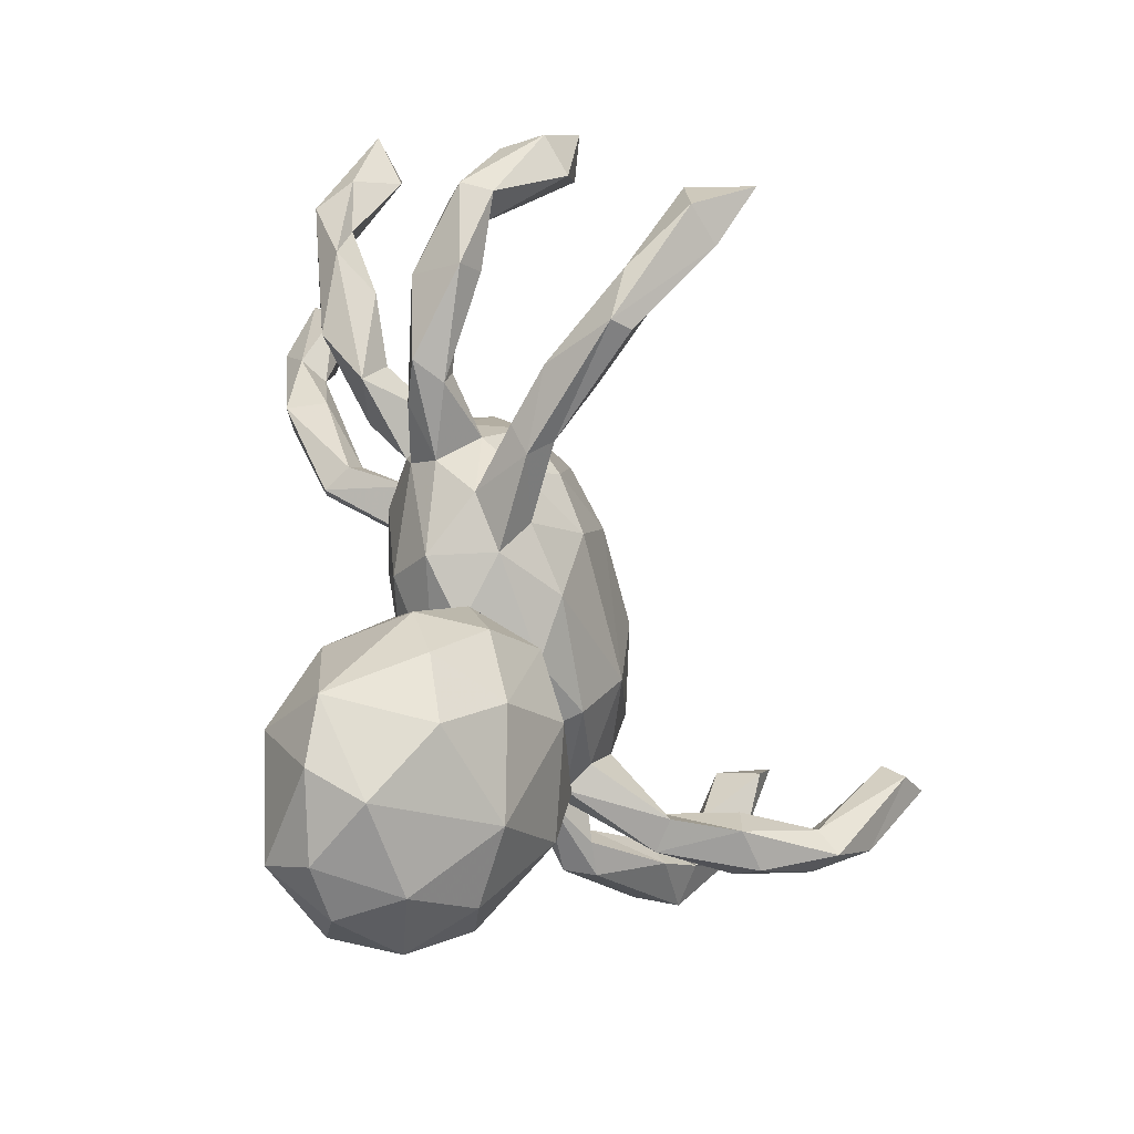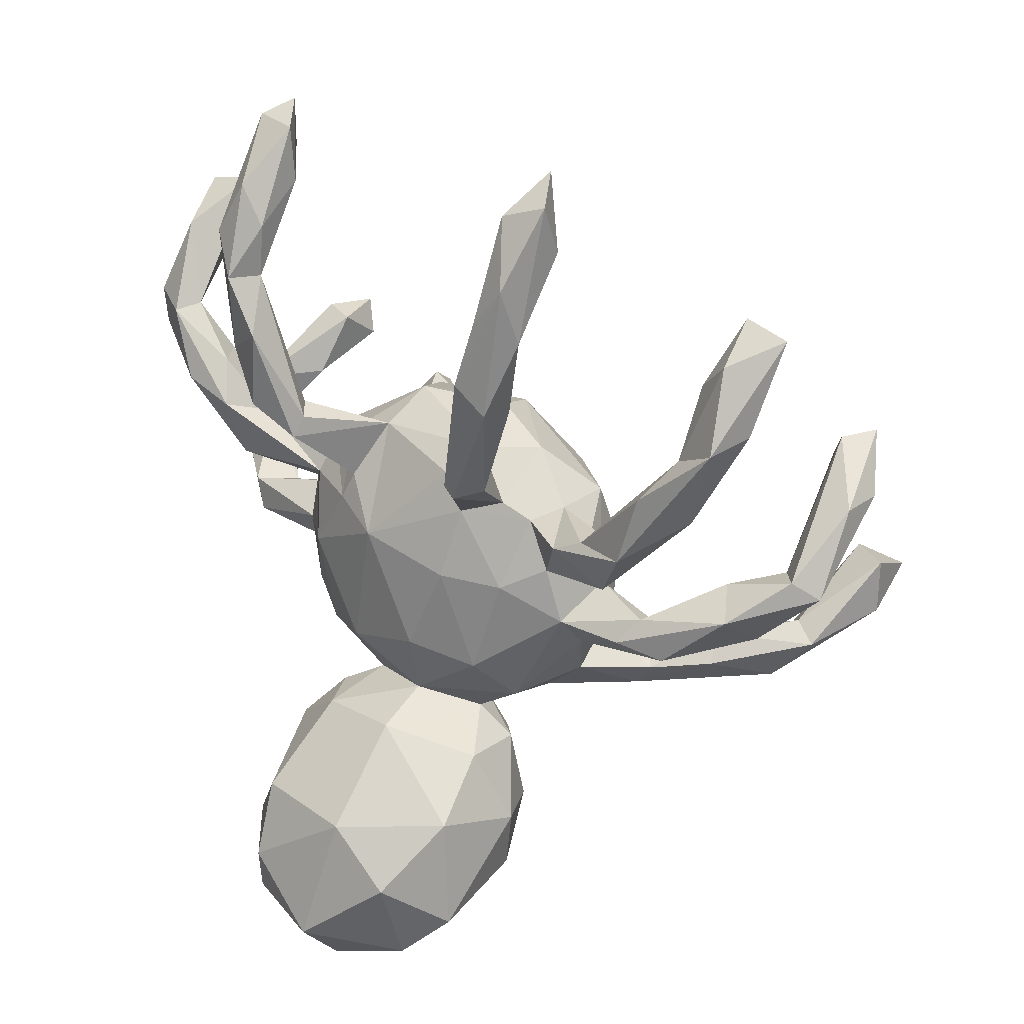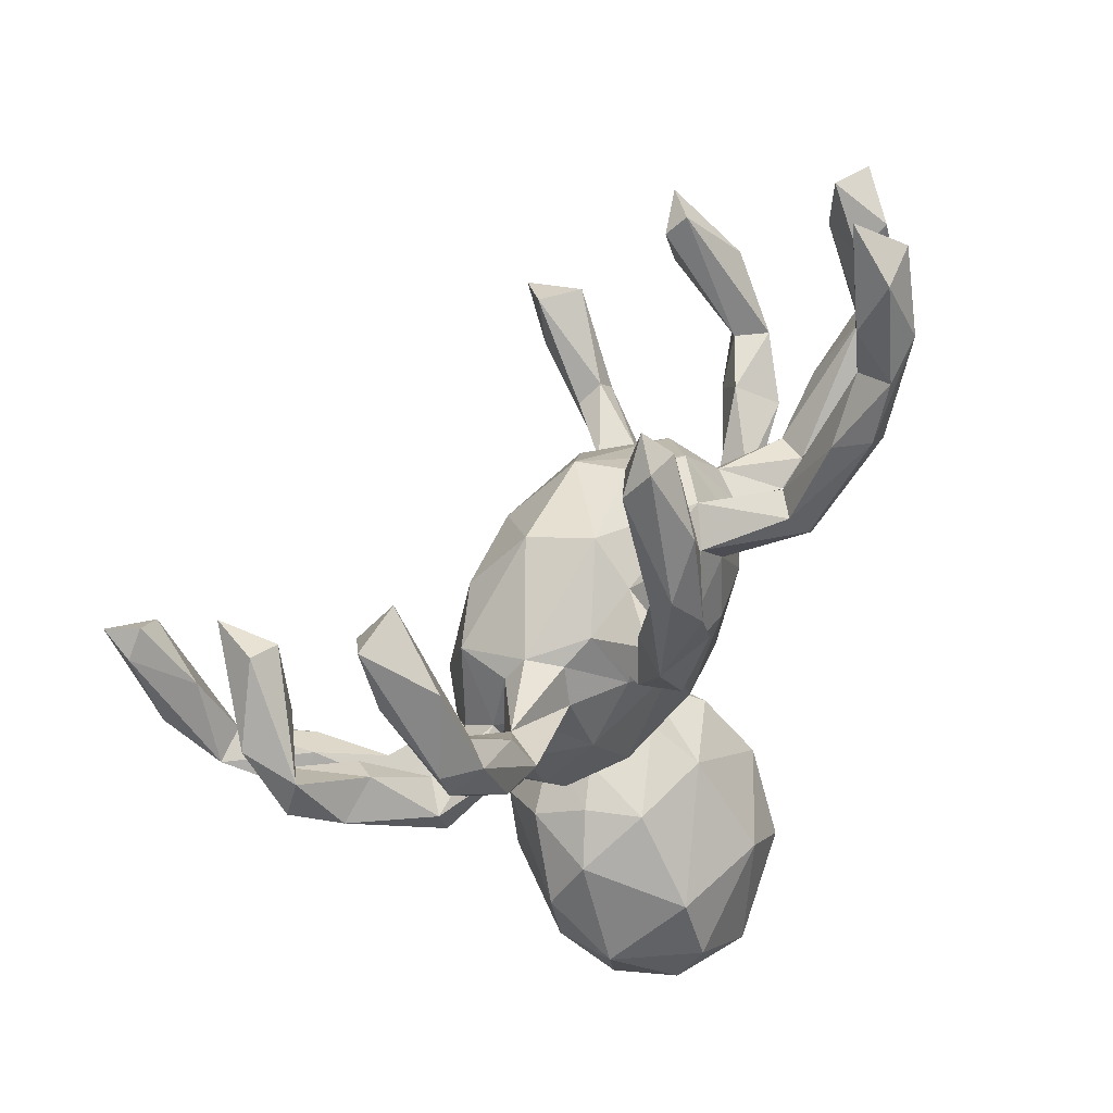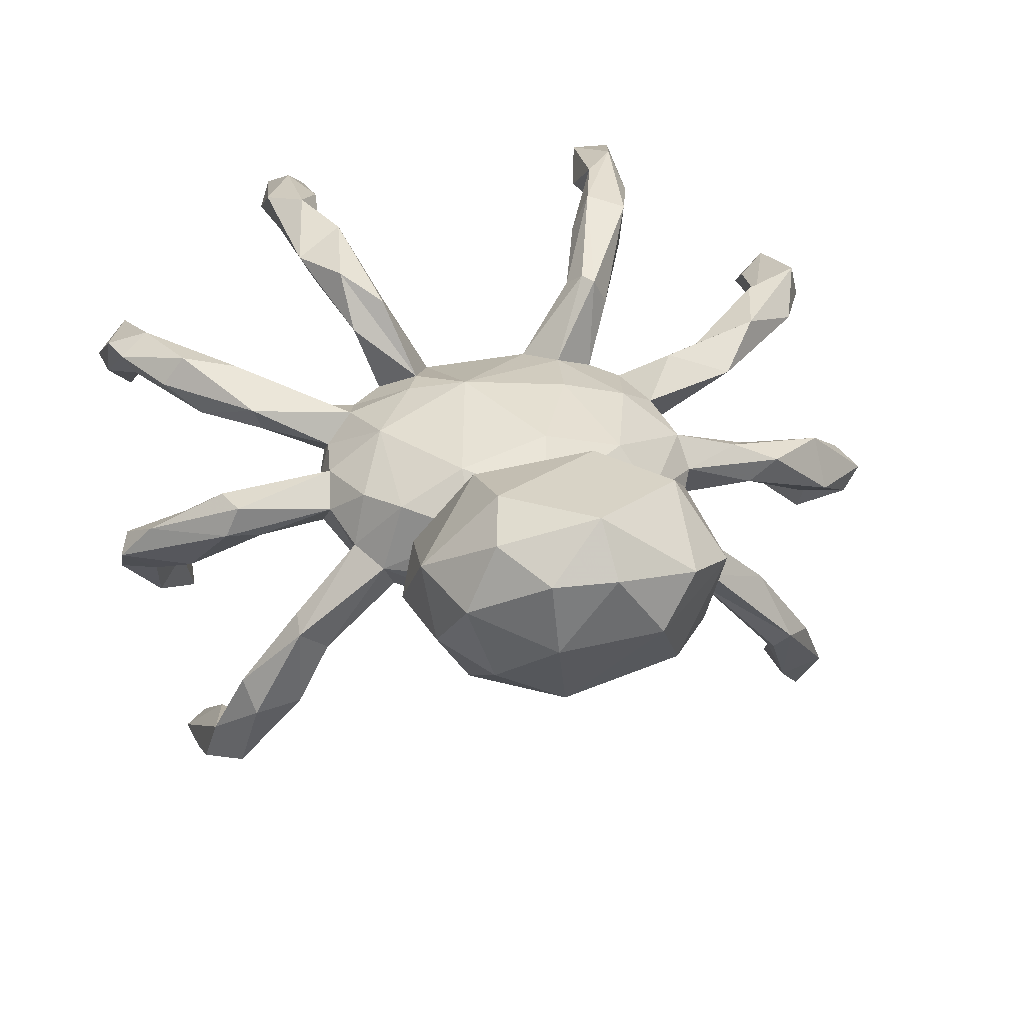
<metadata>
{"format":"obj","ext":"obj","renderer":"f3d","projection":"perspective","resolution":1024,"background":"white","views":[{"elev":-70.4,"azim":105.8,"up":"+Y"},{"elev":15.8,"azim":41.5,"up":"+Y"},{"elev":52.9,"azim":-54.5,"up":"+Y"},{"elev":35.1,"azim":-17.4,"up":"+Z"}]}
</metadata>
<code>
v 0.6946 0.2858 -0.3412
v -0.2 0.8362 0.1804
v 0.3884 0.76 0.1746
v -0.5779 0.5834 -0.04901
v 0.5415 0.00541 -0.5369
v -0.5345 0.6453 -0.01206
v -0.5753 0.1415 -0.6168
v 0.6201 -0.005546 -0.491
v -0.5211 0.09923 -0.5948
v 0.6578 0.1538 -0.3106
v -0.507 0.1381 -0.5598
v 0.6574 0.2766 -0.2891
v -0.265 0.7641 0.1946
v -0.5945 0.1317 -0.5468
v -0.2385 0.8098 0.2238
v 0.4391 0.7128 0.2488
v 0.6573 0.5278 -0.001104
v -0.5577 0.3572 -0.3577
v 0.7281 0.1722 -0.2136
v -0.5532 0.1723 -0.5509
v 0.6737 0.4118 -0.01259
v -0.5839 0.3551 -0.2711
v -0.5793 0.5681 0.101
v 0.6275 0.2428 -0.3137
v -0.1723 0.7904 0.2195
v -0.5332 0.2939 -0.3411
v 0.3492 0.4895 0.2353
v 0.682 0.4644 0.09259
v 0.5968 -0.03561 -0.602
v -0.6041 0.2391 -0.2965
v -0.5349 0.066 -0.4596
v -0.529 0.3362 -0.262
v 0.7472 0.5037 0.01338
v 0.4307 0.6359 0.2063
v 0.7288 0.1831 -0.2899
v -0.2142 0.7565 0.1651
v -0.6272 0.6386 -0.004705
v 0.3619 0.6942 0.2639
v -0.1797 0.695 0.2024
v 0.7122 0.3487 0.05923
v -0.2208 0.6937 0.2916
v -0.5337 -0.1098 -0.4505
v -0.1088 0.2929 -0.09218
v -0.6259 0.5209 0.0253
v -0.5853 -0.01823 -0.5025
v 0.07432 0.282 -0.1236
v 0.1654 0.1765 -0.1757
v -0.5609 0.2275 -0.2193
v 0.6266 0.4246 0.07412
v -0.6584 0.2129 -0.1342
v 0.1027 0.2955 -0.03452
v 0.3342 0.5194 0.3035
v -0.2292 0.5326 0.2485
v -0.5903 0.3942 0.0887
v -0.4946 -0.07578 -0.4264
v 0.5363 -0.09959 -0.5169
v -0.6183 0.1621 -0.1895
v -0.5711 -0.07034 -0.396
v -0.6733 0.2406 -0.2272
v 0.3303 0.601 0.2332
v -0.03161 0.199 -0.1862
v 0.6428 0.2712 0.0753
v 0.6119 -0.09951 -0.4967
v -0.1852 0.6215 0.2806
v -0.271 0.5613 0.2526
v 0.5202 -0.11 -0.3763
v 0.2923 0.1619 -0.07709
v -0.05594 0.3103 0.008459
v 0.0803 0.06296 -0.2091
v -0.5121 -0.04315 -0.403
v 0.3945 0.5792 0.305
v 0.2601 0.3975 0.251
v -0.1777 0.194 -0.1565
v -0.5383 0.4206 0.1204
v -0.2767 0.1668 -0.1016
v -0.6809 0.1499 -0.1401
v -0.2805 0.6085 0.2957
v 0.6836 0.05677 -0.1134
v 0.3992 0.4904 0.2657
v -0.6145 0.3784 0.1364
v -0.0967 0.06193 -0.2063
v -0.6299 0.4393 0.133
v 0.4949 -0.2087 -0.3324
v 0.4791 -0.143 -0.3967
v 0.7198 0.02576 -0.148
v 0.2949 0.4139 0.306
v 0.4367 0.1202 0.06674
v 0.6398 0.05666 -0.1615
v 0.5542 -0.1489 -0.3727
v -0.49 0.335 0.08208
v 0.6921 0.02369 -0.1961
v 0.58 -0.02138 -0.1439
v 0.3423 0.3634 0.2242
v 0.6041 0.3 0.1046
v 0.6879 0.3253 0.1314
v -0.2312 0.5308 0.3217
v -0.4977 0.2512 0.07116
v 0.4392 -0.1193 -0.2414
v 0.6306 0.1995 0.1013
v 0.5611 0.2366 0.1565
v -0.261 0.2122 0.01509
v -0.565 0.09147 -0.1444
v -0.5624 0.408 0.1619
v 0.2914 0.04062 -0.1366
v -0.5209 -0.1075 -0.2703
v 0.148 0.2403 0.07498
v 0.223 -0.03365 -0.1738
v -0.2409 0.4185 0.2162
v 0.5562 0.03167 -0.1029
v -0.2699 0.3954 0.2764
v -0.2897 0.1764 -0.003434
v -0.4248 -0.07936 -0.307
v -0.07141 0.2523 0.08775
v 0.4137 0.1285 0.1226
v 0.4669 -0.1968 -0.3591
v 0.2943 0.1486 0.02553
v 0.3307 0.09366 -0.001965
v 0.2205 0.2409 0.002291
v -0.4705 -0.05666 -0.2736
v -0.5545 0.1589 -0.07254
v -0.2009 0.533 0.2718
v 0.2392 0.2617 0.1827
v 0.5477 0.1852 0.05694
v -0.454 0.3233 0.1325
v -0.1864 0.4305 0.3091
v -0.5323 0.1378 -0.1164
v 0.2142 0.1568 0.0966
v 0.3517 0.3677 0.2973
v -0.3915 0.2257 0.08352
v -0.1777 0.2962 0.1953
v -0.171 0.2232 0.08167
v -0.5562 0.2853 0.1213
v 0.4435 -0.1694 -0.211
v 0.6113 -0.05994 -0.1192
v -0.4491 0.05605 -0.03753
v 0.3805 -0.1312 -0.2817
v -0.239 0.0232 -0.1597
v 0.5189 0.1227 0.1555
v -0.2265 0.1957 0.06862
v 0.2612 0.2064 0.196
v 0.6036 -0.01379 -0.03476
v -0.5171 0.2854 0.1697
v -0.21 0.2382 0.2
v 0.3414 0.01093 -0.02456
v 0.2637 0.1301 0.08018
v 0.2004 0.2521 0.2213
v -0.1436 0.2776 0.2299
v 0.3272 -0.1399 -0.1777
v -0.2164 0.3 0.2853
v -0.3275 0.03796 -0.05911
v -0.123 -0.114 -0.1823
v 0.0983 0.196 0.1184
v 0.1319 -0.09043 -0.1878
v 0.446 -0.0327 -0.002243
v -0.2966 0.1091 0.05121
v -0.1535 0.243 0.2481
v -0.4048 0.158 0.07643
v 0.2653 -0.1046 -0.1212
v -0.6277 0.1185 -0.07065
v 0.4403 -0.05327 -0.05556
v -0.3885 -0.08674 -0.1812
v -0.1173 0.1582 0.1331
v 0.2353 0.1988 0.247
v -0.4207 0.1479 0.122
v 0.2185 0.2195 0.2508
v -0.2476 0.1336 0.09484
v -0.4291 0.2443 0.1605
v 0.2022 -0.181 -0.1207
v 0.3244 -0.05773 -0.07122
v -0.2694 -0.06051 -0.1235
v 0.3518 0.1057 0.1226
v 0.2942 0.0432 0.07221
v -0.4475 -3.8e-05 -0.04078
v -0.3228 0.08099 -0.004567
v -0.5107 0.000659 -0.03164
v -0.4275 -0.1489 -0.3068
v -0.3727 -0.1508 -0.1968
v 0.4391 -0.09825 -0.04355
v 0.446 0.04735 0.1028
v -0.5074 -0.148 -0.3181
v 0.3232 -0.2151 -0.1486
v 0.3257 -0.1933 -0.1942
v 0.1461 0.1365 0.1312
v -0.5034 0.0595 0.01917
v 0.366 -0.1743 -0.1343
v -0.3288 -0.02964 0.008179
v 0.4905 -0.09891 -0.005851
v 0.228 0.008649 0.121
v -0.4222 -0.1554 -0.1576
v 0.3193 -0.09743 0.006601
v -0.3044 -0.1042 -0.02208
v -0.143 0.1119 0.1386
v -0.4864 0.001914 0.02116
v 0.415 -0.07436 0.02579
v 0.08126 -0.2141 -0.1378
v -0.3148 0.02455 0.05226
v -0.1223 -0.2104 -0.115
v -0.4164 -0.1138 -0.1389
v -0.05242 0.06411 0.1648
v -0.223 0.01318 0.126
v 0.2734 -0.1722 -0.04827
v -0.245 -0.1381 -0.09429
v 0.312 -0.05209 0.05352
v -0.2801 -0.08472 0.06535
v 0.1181 0.01736 0.1553
v 0.205 -0.2123 0.05256
v 0.1843 -0.229 -0.06345
v 0.03684 -0.1264 0.1517
v -0.2307 -0.1528 0.07491
v -0.122 -0.2507 -0.0322
v -0.002866 -0.2597 -0.07599
v 0.05499 -0.353 -0.09603
v 0.09431 -0.2675 0.02536
v -0.2683 -0.161 -0.04254
v 0.165 -0.1505 0.1216
v -0.1214 -0.1505 0.1307
v 0.004701 -0.2338 0.09723
v -0.2299 -0.3057 0.00916
v -0.1268 -0.2348 0.05508
v 0.1433 -0.3244 -0.004764
v -0.1927 -0.2656 0.09091
v 0.1425 -0.4482 -0.04168
v -0.04173 -0.4337 -0.1062
v -0.2096 -0.4834 -0.0452
v -0.1898 -0.3621 -0.07643
v -0.1418 -0.2758 0.1773
v 0.2018 -0.4508 0.06053
v -0.2591 -0.335 0.1339
v -0.3036 -0.426 0.09621
v -0.09467 -0.6343 -0.00152
v 0.1583 -0.3269 0.1139
v 0.0136 -0.2814 0.1932
v 0.1767 -0.4273 0.2135
v 0.1702 -0.5538 0.03845
v -0.2837 -0.5589 0.1031
v 0.05876 -0.5479 -0.04785
v 0.09093 -0.64 0.04294
v -0.1786 -0.4142 0.3011
v 0.03332 -0.7217 0.1666
v -0.212 -0.6362 0.07383
v -0.2955 -0.5176 0.22
v 0.1758 -0.6186 0.2023
v 0.1131 -0.5413 0.3133
v -0.2561 -0.6342 0.2042
v 0.01302 -0.4392 0.3242
v -0.1763 -0.5395 0.3425
v -0.1325 -0.712 0.1567
v 0.09642 -0.687 0.2422
v -0.1417 -0.7028 0.2751
v -0.2038 -0.6211 0.3092
v -0.04222 -0.7199 0.2762
v -0.04948 -0.6563 0.353
f 63 89 83
f 55 112 176
f 240 230 247
f 247 239 251
f 249 247 251
f 9 7 11
f 5 8 29
f 7 9 45
f 7 45 14
f 9 11 55
f 55 11 31
f 29 8 63
f 56 5 29
f 14 45 58
f 45 9 42
f 9 55 42
f 29 63 56
f 58 45 42
f 56 83 115
f 83 56 63
f 55 176 42
f 58 42 180
f 58 180 105
f 180 42 176
f 224 223 230
f 230 223 236
f 224 230 240
f 230 236 237
f 230 237 239
f 247 230 239
f 50 22 59
f 22 50 32
f 1 19 35
f 1 12 19
f 10 1 35
f 1 24 12
f 24 1 10
f 26 18 32
f 32 18 22
f 18 59 22
f 208 199 216
f 188 205 215
f 203 188 215
f 215 205 208
f 200 209 216
f 199 200 216
f 200 204 209
f 154 203 194
f 144 172 203
f 200 196 204
f 155 196 200
f 196 184 193
f 174 184 196
f 109 154 141
f 154 144 203
f 117 172 144
f 155 174 196
f 111 174 155
f 157 111 155
f 78 109 141
f 144 67 117
f 111 75 174
f 43 73 75
f 19 12 78
f 47 46 67
f 210 218 221
f 219 210 221
f 214 210 219
f 210 225 218
f 207 181 201
f 211 207 213
f 195 207 211
f 195 168 207
f 214 197 210
f 202 197 214
f 185 201 181
f 185 158 201
f 168 181 207
f 168 182 181
f 153 168 195
f 151 197 202
f 177 202 214
f 170 202 177
f 151 202 170
f 189 214 191
f 191 198 189
f 170 161 198
f 133 98 185
f 98 148 185
f 98 136 148
f 148 158 185
f 168 158 182
f 158 148 182
f 153 158 168
f 153 107 158
f 137 151 170
f 153 69 107
f 151 69 153
f 81 69 151
f 137 81 151
f 243 245 252
f 74 4 6
f 74 6 23
f 150 186 173
f 150 137 170
f 107 104 158
f 104 169 158
f 178 92 134
f 150 170 186
f 191 170 198
f 186 170 191
f 158 169 201
f 201 169 190
f 191 214 209
f 204 191 209
f 207 201 206
f 201 190 206
f 209 214 219
f 209 219 216
f 216 219 217
f 226 219 221
f 217 219 226
f 213 217 232
f 231 213 232
f 213 206 217
f 220 213 231
f 207 206 213
f 217 226 232
f 221 228 226
f 238 226 228
f 238 228 241
f 233 245 243
f 238 241 246
f 245 238 246
f 245 246 252
f 17 33 21
f 6 4 37
f 163 86 165
f 86 146 165
f 128 86 163
f 86 72 146
f 147 125 156
f 156 125 149
f 125 110 149
f 122 27 93
f 121 125 147
f 130 53 121
f 72 27 122
f 95 33 28
f 28 17 49
f 33 17 28
f 6 37 23
f 125 96 110
f 96 77 110
f 93 79 128
f 52 72 86
f 27 79 93
f 27 72 52
f 121 96 125
f 46 43 68
f 183 199 205
f 199 162 192
f 99 138 179
f 123 99 179
f 138 171 179
f 114 171 138
f 114 116 171
f 116 114 87
f 171 116 145
f 152 199 183
f 152 113 199
f 113 162 199
f 162 113 156
f 162 131 192
f 143 131 162
f 129 166 139
f 101 129 139
f 167 164 166
f 129 167 166
f 129 124 167
f 167 142 164
f 132 97 164
f 132 164 142
f 94 87 114
f 145 118 127
f 106 122 127
f 118 106 127
f 106 113 152
f 106 68 113
f 46 68 51
f 183 127 163
f 88 91 92
f 102 135 173
f 231 232 233
f 232 226 238
f 245 232 238
f 233 232 245
f 18 26 30
f 18 30 59
f 59 30 57
f 57 30 48
f 30 26 48
f 10 35 91
f 76 59 57
f 57 102 76
f 57 126 102
f 73 81 137
f 75 73 137
f 61 69 81
f 47 104 107
f 76 102 175
f 69 47 107
f 92 91 134
f 102 173 175
f 150 75 137
f 131 101 139
f 113 68 131
f 68 101 131
f 90 129 97
f 90 124 129
f 54 97 132
f 54 90 97
f 118 51 106
f 106 51 68
f 162 156 149
f 138 100 114
f 127 140 163
f 127 122 140
f 183 163 165
f 165 152 183
f 146 152 165
f 149 143 162
f 113 147 156
f 99 95 138
f 94 114 100
f 122 106 146
f 146 106 152
f 113 130 147
f 130 131 143
f 113 131 130
f 103 142 167
f 124 103 167
f 90 74 124
f 80 132 142
f 80 54 132
f 40 95 99
f 123 62 99
f 62 40 99
f 123 94 62
f 95 100 138
f 103 80 142
f 124 74 103
f 65 110 77
f 110 65 108
f 65 53 108
f 71 128 79
f 128 71 86
f 71 52 86
f 60 27 52
f 121 64 96
f 64 41 96
f 41 77 96
f 79 16 71
f 34 16 79
f 34 79 27
f 52 38 60
f 53 39 121
f 39 64 121
f 36 39 53
f 65 36 53
f 13 65 77
f 60 3 27
f 3 34 27
f 39 25 64
f 13 36 65
f 13 2 36
f 71 38 52
f 16 38 71
f 25 41 64
f 77 15 13
f 15 77 41
f 3 16 34
f 3 60 38
f 16 3 38
f 25 15 41
f 39 2 25
f 36 2 39
f 2 15 25
f 15 2 13
f 67 46 118
f 118 46 51
f 43 75 101
f 68 43 101
f 67 118 116
f 101 111 129
f 129 111 157
f 101 75 111
f 116 118 145
f 67 116 117
f 117 116 87
f 97 157 164
f 157 97 129
f 155 164 157
f 155 166 164
f 131 139 192
f 139 166 192
f 145 127 183
f 171 145 172
f 117 87 179
f 117 179 172
f 171 172 179
f 87 123 179
f 200 166 155
f 192 166 200
f 192 200 199
f 188 145 183
f 188 183 205
f 172 145 188
f 172 188 203
f 205 199 208
f 43 61 73
f 43 46 61
f 46 47 61
f 134 85 141
f 85 78 141
f 134 91 85
f 104 67 144
f 102 126 135
f 120 159 184
f 120 50 159
f 50 76 159
f 10 91 88
f 19 78 85
f 91 35 85
f 78 88 109
f 88 92 109
f 104 47 67
f 61 81 73
f 57 120 126
f 57 50 120
f 48 50 57
f 59 76 50
f 35 19 85
f 78 12 88
f 47 69 61
f 32 50 48
f 12 24 88
f 24 10 88
f 26 32 48
f 206 215 217
f 217 215 208
f 208 216 217
f 190 203 206
f 203 215 206
f 186 191 204
f 187 141 194
f 178 187 190
f 194 141 154
f 203 190 194
f 190 187 194
f 190 169 178
f 196 193 186
f 175 186 193
f 186 175 173
f 184 159 193
f 134 141 187
f 178 134 187
f 109 92 178
f 169 160 178
f 160 144 154
f 154 109 160
f 109 178 160
f 169 144 160
f 104 144 169
f 135 120 184
f 174 135 184
f 135 150 173
f 174 150 135
f 159 175 193
f 135 126 120
f 159 76 175
f 75 150 174
f 204 196 186
f 151 153 195
f 220 211 213
f 218 229 228
f 221 218 228
f 220 231 227
f 227 231 233
f 228 229 241
f 227 233 242
f 233 243 242
f 246 241 250
f 250 241 244
f 246 250 252
f 250 249 252
f 248 252 251
f 242 243 248
f 248 243 252
f 89 98 133
f 66 98 89
f 83 89 133
f 112 119 161
f 119 105 198
f 161 119 198
f 112 161 176
f 176 161 177
f 161 170 177
f 182 136 115
f 148 136 182
f 115 83 182
f 182 83 181
f 198 105 189
f 180 176 189
f 177 189 176
f 189 177 214
f 197 151 195
f 94 123 87
f 54 74 90
f 44 80 82
f 44 54 80
f 94 21 62
f 62 21 40
f 4 74 54
f 4 54 44
f 140 128 163
f 110 143 149
f 108 130 143
f 110 108 143
f 72 122 146
f 122 93 140
f 121 147 130
f 103 82 80
f 95 94 100
f 28 94 95
f 49 94 28
f 23 82 103
f 33 95 40
f 49 21 94
f 103 74 23
f 37 44 82
f 23 37 82
f 21 33 40
f 17 21 49
f 4 44 37
f 140 93 128
f 53 130 108
f 242 248 239
f 244 240 247
f 237 242 239
f 237 234 242
f 235 240 244
f 236 234 237
f 224 240 235
f 234 236 222
f 212 222 236
f 223 212 236
f 225 223 224
f 212 223 225
f 105 180 189
f 136 84 115
f 55 70 112
f 70 119 112
f 119 58 105
f 70 58 119
f 89 8 66
f 63 8 89
f 66 136 98
f 66 84 136
f 56 115 84
f 5 84 66
f 225 224 229
f 211 212 225
f 197 211 210
f 249 251 252
f 83 133 181
f 181 133 185
f 197 195 211
f 210 211 225
f 211 220 212
f 212 220 222
f 218 225 229
f 222 220 227
f 222 227 234
f 229 224 235
f 235 241 229
f 241 235 244
f 234 227 242
f 247 249 244
f 250 244 249
f 239 248 251
f 20 7 14
f 11 7 20
f 11 20 31
f 31 20 14
f 31 14 58
f 8 5 66
f 5 56 84
f 31 70 55
f 70 31 58

</code>
